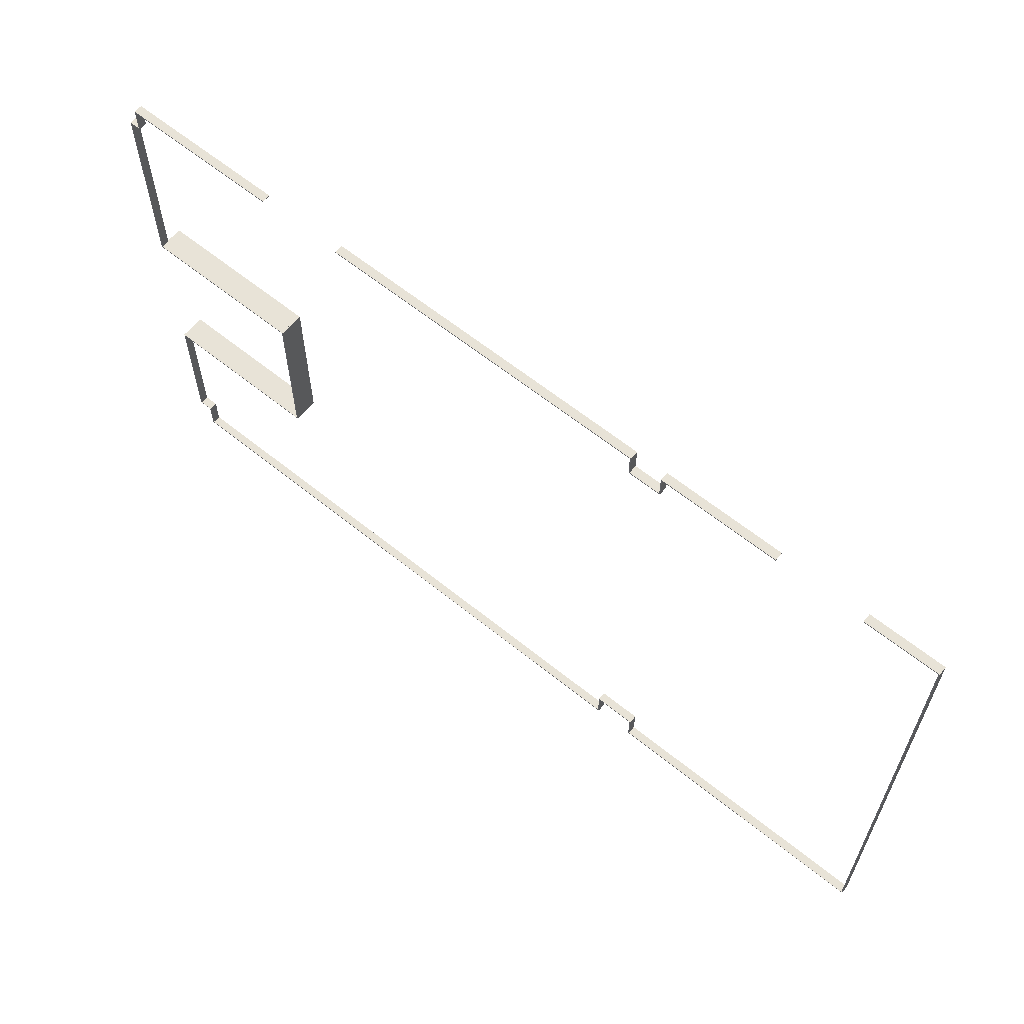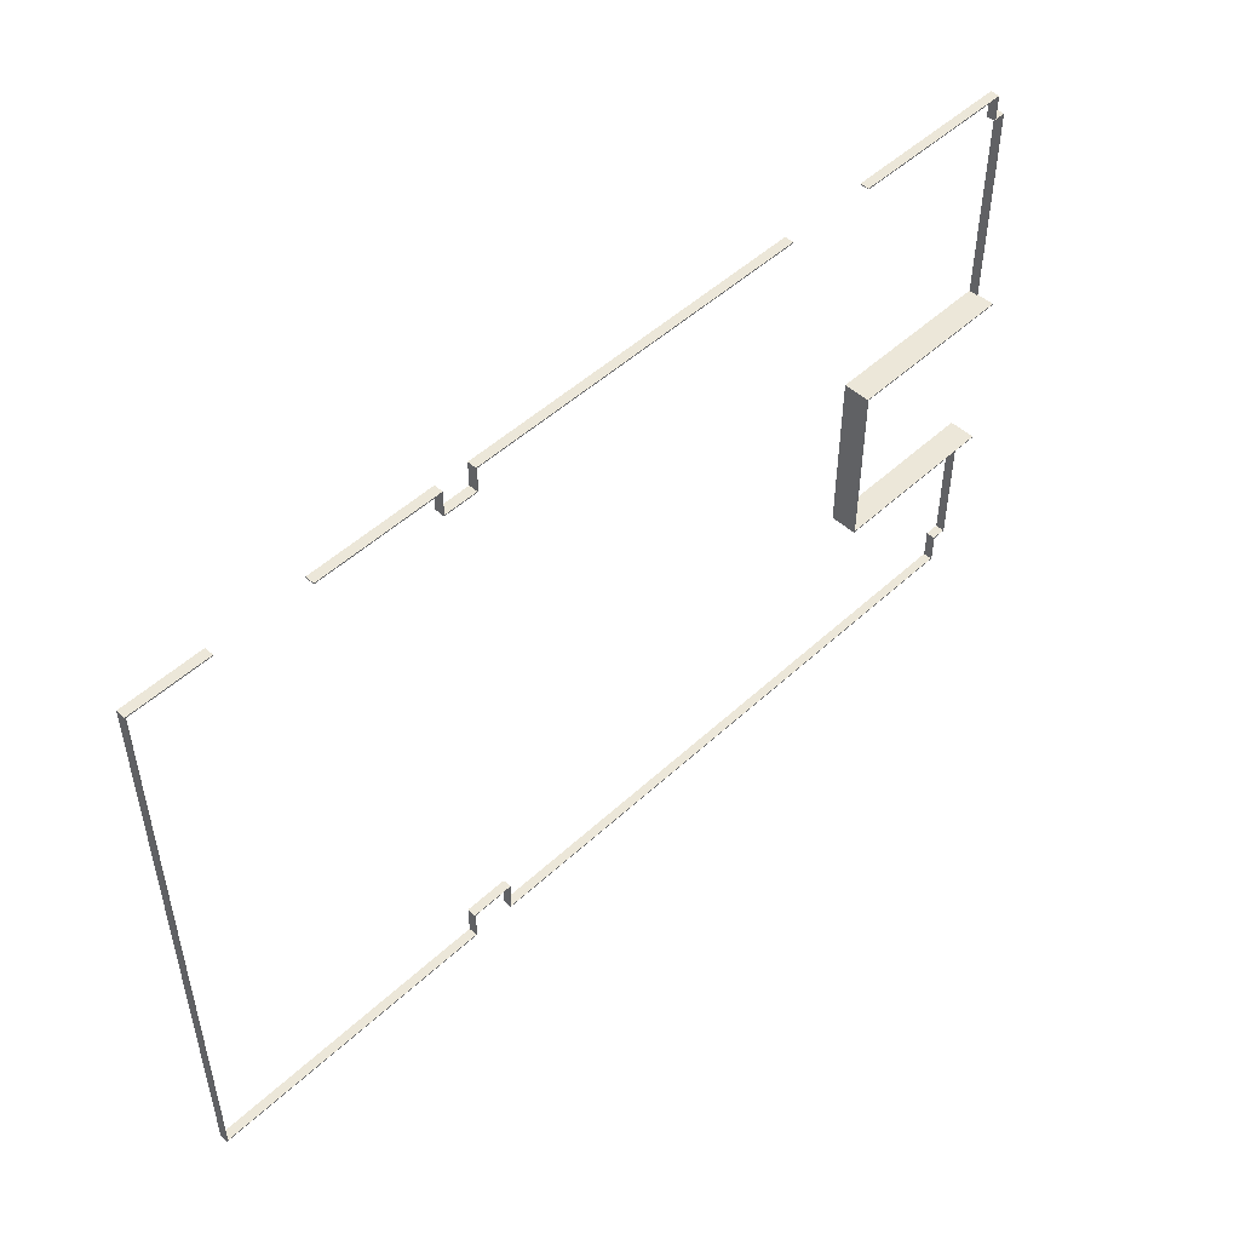
<metadata>
{"format":"obj","ext":"obj","renderer":"f3d","projection":"perspective","resolution":1024,"background":"white","views":[{"elev":61.9,"azim":39.4,"up":"+Z"},{"elev":49.8,"azim":134.5,"up":"+Z"}]}
</metadata>
<code>
o conference.006
v 14.41 0.2282 5.922
v 16.53 0.2282 5.922
v 14.41 -0.01572 5.922
v 16.53 -0.01572 5.922
v 16.53 0.2282 5.952
v 16.53 -0.01572 5.952
v 14.41 -0.01572 5.952
v 14.41 0.2282 5.952
v 8.476 0.2282 5.922
v 11.89 0.2282 5.922
v 8.476 -0.01572 5.922
v 11.89 -0.01572 5.922
v 11.89 0.2282 5.952
v 11.89 -0.01572 5.952
v 8.476 -0.01572 5.952
v 8.476 0.2282 5.952
v 8.476 0.2282 5.257
v 8.506 0.2282 5.257
v 8.476 -0.01572 5.257
v 8.506 -0.01572 5.257
v 8.506 0.2282 5.922
v 8.506 -0.01572 5.922
v 8.476 -0.01572 5.922
v 8.476 0.2282 5.922
v 7.56 0.2282 5.227
v 8.476 0.2282 5.227
v 7.56 -0.01572 5.227
v 8.476 -0.01572 5.227
v 8.476 0.2282 5.257
v 8.476 -0.01572 5.257
v 7.56 -0.01572 5.257
v 8.476 -0.01572 5.257
v 8.476 0.2282 5.257
v 7.56 0.2282 5.257
v 7.53 0.2282 5.257
v 7.53 -0.01572 5.257
v 7.56 0.2282 5.257
v 7.56 -0.01572 5.257
v 7.56 0.2282 5.922
v 7.56 -0.01572 5.922
v 7.56 -0.01572 5.257
v 7.56 0.2282 5.257
v 7.53 -0.01572 5.922
v 7.53 0.2282 5.922
v -2.02 0.2282 5.922
v 7.56 0.2282 5.922
v -2.02 -0.01572 5.922
v 7.56 -0.01572 5.922
v 7.56 0.2282 5.952
v 7.56 -0.01572 5.952
v -2.02 -0.01572 5.952
v -2.02 0.2282 5.952
v -9.161 0.2282 5.922
v -4.54 0.2282 5.922
v -9.161 -0.01572 5.922
v -4.54 -0.01572 5.922
v -4.54 0.2282 5.952
v -4.54 -0.01572 5.952
v -9.161 -0.01572 5.952
v -9.161 0.2282 5.952
v -9.164 0.2282 5.257
v -9.134 0.2282 5.257
v -9.164 -0.01572 5.257
v -9.134 -0.01572 5.257
v -9.134 0.2282 5.952
v -9.134 -0.01572 5.952
v -9.164 -0.01572 5.952
v -9.164 0.2282 5.952
v -9.469 0.2282 5.227
v -9.134 0.2282 5.227
v -9.469 -0.01572 5.227
v -9.134 -0.01572 5.227
v -9.134 0.2282 5.257
v -9.134 -0.01572 5.257
v -9.469 -0.01572 5.257
v -9.134 -0.01572 5.257
v -9.134 0.2282 5.257
v -9.469 0.2282 5.257
v -9.469 0.2282 -0.4929
v -9.439 0.2282 -0.4929
v -9.469 -0.01572 -0.4929
v -9.439 -0.01572 -0.4929
v -9.439 0.2282 5.227
v -9.439 -0.01572 5.227
v -9.469 0.2282 5.227
v -9.469 -0.01572 5.227
v -9.469 -0.01572 5.227
v -9.469 0.2282 5.227
v -9.469 0.7167 -0.4929
v -4.708 0.7167 -0.4929
v -4.708 -0.01572 -0.4929
v -4.708 0.7167 -0.4629
v -4.708 -0.01572 -0.4629
v -9.469 -0.01572 -0.4629
v -9.469 0.7167 -0.4629
v -4.708 0.7167 -5.247
v -4.678 0.7167 -5.247
v -4.708 -0.01572 -5.247
v -4.678 -0.01572 -5.247
v -4.678 0.7167 -0.4629
v -4.678 -0.01572 -0.4629
v -4.708 0.7167 -0.4629
v -4.708 -0.01572 -0.4629
v -4.708 -0.01572 -0.4629
v -4.708 0.7167 -0.4629
v -9.469 0.7167 -5.247
v -9.469 -0.01572 -5.247
v -4.708 0.7167 -5.247
v -4.708 -0.01572 -5.247
v -4.708 0.7167 -5.217
v -4.708 -0.01572 -5.217
v -4.708 -0.01572 -5.247
v -4.708 0.7167 -5.247
v -9.469 -0.01572 -5.217
v -9.469 0.7167 -5.217
v -9.469 0.2282 -9.306
v -9.439 0.2282 -9.306
v -9.469 -0.01572 -9.306
v -9.439 -0.01572 -9.306
v -9.439 0.2282 -5.24
v -9.439 -0.01572 -5.24
v -9.469 -0.01572 -5.24
v -9.469 0.2282 -5.24
v -9.439 0.2282 -9.306
v -9.066 0.2282 -9.306
v -9.439 -0.01572 -9.306
v -9.066 -0.01572 -9.306
v -9.066 0.2282 -9.276
v -9.066 -0.01572 -9.276
v -9.439 -0.01572 -9.276
v -9.439 0.2282 -9.276
v -9.439 -0.01572 -9.306
v -9.439 0.2282 -9.306
v -9.066 0.2282 -10.16
v -9.036 0.2282 -10.16
v -9.066 -0.01572 -10.16
v -9.036 -0.01572 -10.16
v -9.036 0.2282 -9.276
v -9.036 -0.01572 -9.276
v -9.066 0.2282 -9.276
v -9.066 -0.01572 -9.276
v -9.066 -0.01572 -9.276
v -9.066 0.2282 -9.276
v -9.066 0.2282 -10.16
v 7.318 0.2282 -10.16
v -9.066 -0.01572 -10.16
v 7.318 -0.01572 -10.16
v 7.318 0.2282 -10.13
v 7.318 -0.01572 -10.13
v -9.066 -0.01572 -10.13
v -9.066 0.2282 -10.13
v -9.066 -0.01572 -10.16
v -9.066 0.2282 -10.16
v 7.288 0.2282 -10.16
v 7.288 -0.01572 -10.16
v 7.318 0.2282 -10.16
v 7.318 -0.01572 -10.16
v 7.318 0.2282 -9.311
v 7.318 -0.01572 -9.311
v 7.318 -0.01572 -10.16
v 7.318 0.2282 -10.16
v 7.288 -0.01572 -9.311
v 7.288 0.2282 -9.311
v 7.288 0.2282 -9.311
v 8.506 0.2282 -9.311
v 7.288 -0.01572 -9.311
v 8.506 -0.01572 -9.311
v 8.506 0.2282 -9.281
v 8.506 -0.01572 -9.281
v 7.288 -0.01572 -9.281
v 7.288 0.2282 -9.281
v 7.288 -0.01572 -9.311
v 7.288 0.2282 -9.311
v 8.476 0.2282 -10.16
v 8.506 0.2282 -10.16
v 8.476 -0.01572 -10.16
v 8.506 -0.01572 -10.16
v 8.506 0.2282 -9.311
v 8.506 -0.01572 -9.311
v 8.476 -0.01572 -9.311
v 8.506 -0.01572 -9.311
v 8.506 0.2282 -9.311
v 8.476 0.2282 -9.311
v 8.476 0.2282 -10.16
v 16.53 0.2282 -10.16
v 8.476 -0.01572 -10.16
v 16.53 -0.01572 -10.16
v 16.53 0.2282 -10.13
v 16.53 -0.01572 -10.13
v 8.476 -0.01572 -10.13
v 8.476 0.2282 -10.13
v 8.476 -0.01572 -10.16
v 8.476 0.2282 -10.16
v 16.5 0.2282 -10.13
v 16.5 -0.01572 -10.13
v 16.53 0.2282 -10.13
v 16.53 -0.01572 -10.13
v 16.53 0.2282 5.921
v 16.53 -0.01572 5.921
v 16.53 -0.01572 -10.13
v 16.53 0.2282 -10.13
v 16.5 -0.01572 5.921
v 16.5 0.2282 5.921
f 1 2 3
f 2 4 3
f 5 6 2
f 6 4 2
f 7 3 6
f 3 4 6
f 6 5 7
f 5 8 7
f 3 7 1
f 7 8 1
f 2 1 5
f 1 8 5
f 9 10 11
f 10 12 11
f 13 14 10
f 14 12 10
f 15 11 14
f 11 12 14
f 14 13 15
f 13 16 15
f 11 15 9
f 15 16 9
f 10 9 13
f 9 16 13
f 17 18 19
f 18 20 19
f 21 22 18
f 22 20 18
f 23 19 22
f 19 20 22
f 22 21 23
f 21 24 23
f 19 23 17
f 23 24 17
f 18 17 21
f 17 24 21
f 25 26 27
f 26 28 27
f 29 30 26
f 19 28 26
f 31 27 19
f 27 28 19
f 32 33 31
f 17 34 31
f 27 31 25
f 31 34 25
f 26 25 17
f 25 34 17
f 35 34 36
f 37 38 36
f 39 40 34
f 40 41 42
f 43 36 40
f 36 31 40
f 40 39 43
f 39 44 43
f 36 43 35
f 43 44 35
f 34 35 39
f 35 44 39
f 45 46 47
f 46 48 47
f 49 50 46
f 50 48 46
f 51 47 50
f 47 48 50
f 50 49 51
f 49 52 51
f 47 51 45
f 51 52 45
f 46 45 49
f 45 52 49
f 53 54 55
f 54 56 55
f 57 58 54
f 58 56 54
f 59 55 58
f 55 56 58
f 58 57 59
f 57 60 59
f 55 59 53
f 59 60 53
f 54 53 57
f 53 60 57
f 61 62 63
f 62 64 63
f 65 66 62
f 66 64 62
f 67 63 66
f 63 64 66
f 66 65 67
f 65 68 67
f 63 67 61
f 67 68 61
f 62 61 65
f 61 68 65
f 69 70 71
f 70 72 71
f 73 74 70
f 64 72 70
f 75 71 64
f 71 72 64
f 76 77 75
f 62 78 75
f 71 75 69
f 75 78 69
f 70 69 62
f 69 78 62
f 79 80 81
f 80 82 81
f 83 84 80
f 84 82 80
f 71 81 84
f 81 82 84
f 84 83 71
f 83 85 86
f 81 71 79
f 87 88 79
f 80 79 83
f 79 69 83
f 89 90 81
f 90 91 81
f 92 93 90
f 93 91 90
f 94 81 93
f 81 91 93
f 93 92 94
f 92 95 94
f 81 94 89
f 94 95 89
f 90 89 92
f 89 95 92
f 96 97 98
f 97 99 98
f 100 101 97
f 101 99 97
f 93 98 101
f 98 99 101
f 101 100 93
f 100 102 103
f 98 93 96
f 104 105 96
f 97 96 100
f 96 92 100
f 106 96 107
f 108 109 107
f 110 111 96
f 111 112 113
f 114 107 111
f 107 98 111
f 111 110 114
f 110 115 114
f 107 114 106
f 114 115 106
f 96 106 110
f 106 115 110
f 116 117 118
f 117 119 118
f 120 121 117
f 121 119 117
f 122 118 121
f 118 119 121
f 121 120 122
f 120 123 122
f 118 122 116
f 122 123 116
f 117 116 120
f 116 123 120
f 124 125 126
f 125 127 119
f 128 129 125
f 129 127 125
f 130 119 129
f 119 127 129
f 129 128 130
f 128 131 130
f 132 130 133
f 130 131 117
f 125 117 128
f 117 131 128
f 134 135 136
f 135 137 136
f 138 139 135
f 139 137 135
f 129 136 139
f 136 137 139
f 139 138 129
f 138 140 141
f 136 129 134
f 142 143 134
f 135 134 138
f 134 128 138
f 144 145 146
f 145 147 136
f 148 149 145
f 149 147 145
f 150 136 149
f 136 147 149
f 149 148 150
f 148 151 150
f 152 150 153
f 150 151 134
f 145 134 148
f 134 151 148
f 154 145 155
f 156 157 155
f 158 159 145
f 159 160 161
f 162 155 159
f 155 147 159
f 159 158 162
f 158 163 162
f 155 162 154
f 162 163 154
f 145 154 158
f 154 163 158
f 164 165 166
f 165 167 162
f 168 169 165
f 169 167 165
f 170 162 169
f 162 167 169
f 169 168 170
f 168 171 170
f 172 170 173
f 170 171 163
f 165 163 168
f 163 171 168
f 174 175 176
f 175 177 176
f 178 179 175
f 167 177 175
f 180 176 167
f 176 177 167
f 181 182 180
f 165 183 180
f 176 180 174
f 180 183 174
f 175 174 165
f 174 183 165
f 184 185 186
f 185 187 176
f 188 189 185
f 189 187 185
f 190 176 189
f 176 187 189
f 189 188 190
f 188 191 190
f 192 190 193
f 190 191 174
f 185 174 188
f 174 191 188
f 194 188 195
f 196 197 195
f 198 199 188
f 199 200 201
f 202 195 199
f 195 189 199
f 199 198 202
f 198 203 202
f 195 202 194
f 202 203 194
f 188 194 198
f 194 203 198

</code>
